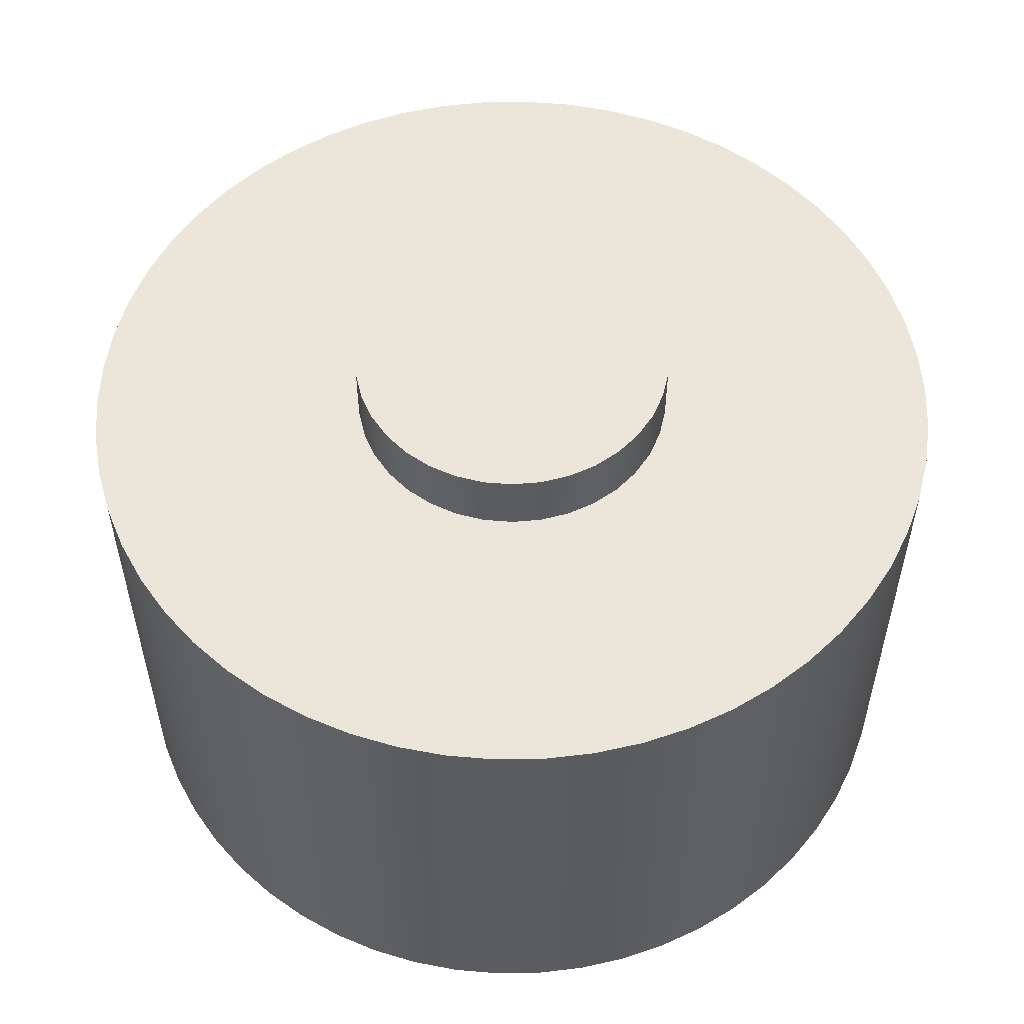
<metadata>
{"format":"obj","ext":"obj","renderer":"f3d","projection":"perspective","resolution":1024,"background":"white","views":[{"elev":54.6,"azim":48.6,"up":"+Y"}]}
</metadata>
<code>
v -0.889 -0.127 -1.089e-16
v -0.8791 -0.127 0.1325
v -0.8495 -0.127 0.262
v -0.801 -0.127 0.3857
v -0.7345 -0.127 0.5008
v -0.6517 -0.127 0.6047
v -0.5543 -0.127 0.695
v -0.4445 -0.127 0.7699
v -0.3248 -0.127 0.8275
v -0.1978 -0.127 0.8667
v -0.06644 -0.127 0.8865
v 0.06644 -0.127 0.8865
v 0.1978 -0.127 0.8667
v 0.3248 -0.127 0.8275
v 0.4445 -0.127 0.7699
v 0.5543 -0.127 0.695
v 0.6517 -0.127 0.6047
v 0.7345 -0.127 0.5008
v 0.801 -0.127 0.3857
v 0.8495 -0.127 0.262
v 0.8791 -0.127 0.1325
v 0.889 -0.127 0
v 0.8791 -0.127 -0.1325
v 0.8495 -0.127 -0.262
v 0.801 -0.127 -0.3857
v 0.7345 -0.127 -0.5008
v 0.6517 -0.127 -0.6047
v 0.5543 -0.127 -0.695
v 0.4445 -0.127 -0.7699
v 0.3248 -0.127 -0.8275
v 0.1978 -0.127 -0.8667
v 0.06644 -0.127 -0.8865
v -0.06644 -0.127 -0.8865
v -0.1978 -0.127 -0.8667
v -0.3248 -0.127 -0.8275
v -0.4445 -0.127 -0.7699
v -0.5543 -0.127 -0.695
v -0.6517 -0.127 -0.6047
v -0.7345 -0.127 -0.5008
v -0.801 -0.127 -0.3857
v -0.8495 -0.127 -0.262
v -0.8791 -0.127 -0.1325
v -0.889 -1.524 -1.089e-16
v -0.8791 -1.524 -0.1325
v -0.8495 -1.524 -0.262
v -0.801 -1.524 -0.3857
v -0.7345 -1.524 -0.5008
v -0.6517 -1.524 -0.6047
v -0.5543 -1.524 -0.695
v -0.4445 -1.524 -0.7699
v -0.3248 -1.524 -0.8275
v -0.1978 -1.524 -0.8667
v -0.06644 -1.524 -0.8865
v 0.06644 -1.524 -0.8865
v 0.1978 -1.524 -0.8667
v 0.3248 -1.524 -0.8275
v 0.4445 -1.524 -0.7699
v 0.5543 -1.524 -0.695
v 0.6517 -1.524 -0.6047
v 0.7345 -1.524 -0.5008
v 0.801 -1.524 -0.3857
v 0.8495 -1.524 -0.262
v 0.8791 -1.524 -0.1325
v 0.889 -1.524 0
v 0.8791 -1.524 0.1325
v 0.8495 -1.524 0.262
v 0.801 -1.524 0.3857
v 0.7345 -1.524 0.5008
v 0.6517 -1.524 0.6047
v 0.5543 -1.524 0.695
v 0.4445 -1.524 0.7699
v 0.3248 -1.524 0.8275
v 0.1978 -1.524 0.8667
v 0.06644 -1.524 0.8865
v -0.06644 -1.524 0.8865
v -0.1978 -1.524 0.8667
v -0.3248 -1.524 0.8275
v -0.4445 -1.524 0.7699
v -0.5543 -1.524 0.695
v -0.6517 -1.524 0.6047
v -0.7345 -1.524 0.5008
v -0.801 -1.524 0.3857
v -0.8495 -1.524 0.262
v -0.8791 -1.524 0.1325
v -0.889 -0.127 -1.089e-16
v -0.889 -1.524 -1.089e-16
v -0.889 -0.127 -1.089e-16
v -0.8791 -0.127 -0.1325
v -0.8495 -0.127 -0.262
v -0.801 -0.127 -0.3857
v -0.7345 -0.127 -0.5008
v -0.6517 -0.127 -0.6047
v -0.5543 -0.127 -0.695
v -0.4445 -0.127 -0.7699
v -0.3248 -0.127 -0.8275
v -0.1978 -0.127 -0.8667
v -0.06644 -0.127 -0.8865
v 0.06644 -0.127 -0.8865
v 0.1978 -0.127 -0.8667
v 0.3248 -0.127 -0.8275
v 0.4445 -0.127 -0.7699
v 0.5543 -0.127 -0.695
v 0.6517 -0.127 -0.6047
v 0.7345 -0.127 -0.5008
v 0.801 -0.127 -0.3857
v 0.8495 -0.127 -0.262
v 0.8791 -0.127 -0.1325
v 0.889 -0.127 0
v 0.8791 -0.127 0.1325
v 0.8495 -0.127 0.262
v 0.801 -0.127 0.3857
v 0.7345 -0.127 0.5008
v 0.6517 -0.127 0.6047
v 0.5543 -0.127 0.695
v 0.4445 -0.127 0.7699
v 0.3248 -0.127 0.8275
v 0.1978 -0.127 0.8667
v 0.06644 -0.127 0.8865
v -0.06644 -0.127 0.8865
v -0.1978 -0.127 0.8667
v -0.3248 -0.127 0.8275
v -0.4445 -0.127 0.7699
v -0.5543 -0.127 0.695
v -0.6517 -0.127 0.6047
v -0.7345 -0.127 0.5008
v -0.801 -0.127 0.3857
v -0.8495 -0.127 0.262
v -0.8791 -0.127 0.1325
v -0.889 -1.524 -1.089e-16
v -0.8791 -1.524 0.1325
v -0.8495 -1.524 0.262
v -0.801 -1.524 0.3857
v -0.7345 -1.524 0.5008
v -0.6517 -1.524 0.6047
v -0.5543 -1.524 0.695
v -0.4445 -1.524 0.7699
v -0.3248 -1.524 0.8275
v -0.1978 -1.524 0.8667
v -0.06644 -1.524 0.8865
v 0.06644 -1.524 0.8865
v 0.1978 -1.524 0.8667
v 0.3248 -1.524 0.8275
v 0.4445 -1.524 0.7699
v 0.5543 -1.524 0.695
v 0.6517 -1.524 0.6047
v 0.7345 -1.524 0.5008
v 0.801 -1.524 0.3857
v 0.8495 -1.524 0.262
v 0.8791 -1.524 0.1325
v 0.889 -1.524 0
v 0.8791 -1.524 -0.1325
v 0.8495 -1.524 -0.262
v 0.801 -1.524 -0.3857
v 0.7345 -1.524 -0.5008
v 0.6517 -1.524 -0.6047
v 0.5543 -1.524 -0.695
v 0.4445 -1.524 -0.7699
v 0.3248 -1.524 -0.8275
v 0.1978 -1.524 -0.8667
v 0.06644 -1.524 -0.8865
v -0.06644 -1.524 -0.8865
v -0.1978 -1.524 -0.8667
v -0.3248 -1.524 -0.8275
v -0.4445 -1.524 -0.7699
v -0.5543 -1.524 -0.695
v -0.6517 -1.524 -0.6047
v -0.7345 -1.524 -0.5008
v -0.801 -1.524 -0.3857
v -0.8495 -1.524 -0.262
v -0.8791 -1.524 -0.1325
v -1.714 -1.524 -2.1e-16
v -1.704 -1.524 -0.1854
v -1.674 -1.524 -0.3686
v -1.625 -1.524 -0.5474
v -1.556 -1.524 -0.7199
v -1.469 -1.524 -0.8839
v -1.365 -1.524 -1.038
v -1.245 -1.524 -1.179
v -1.11 -1.524 -1.307
v -0.9622 -1.524 -1.419
v -0.8031 -1.524 -1.515
v -0.6346 -1.524 -1.593
v -0.4587 -1.524 -1.652
v -0.2774 -1.524 -1.692
v -0.09282 -1.524 -1.712
v 0.09282 -1.524 -1.712
v 0.2774 -1.524 -1.692
v 0.4587 -1.524 -1.652
v 0.6346 -1.524 -1.593
v 0.8031 -1.524 -1.515
v 0.9622 -1.524 -1.419
v 1.11 -1.524 -1.307
v 1.245 -1.524 -1.179
v 1.365 -1.524 -1.038
v 1.469 -1.524 -0.8839
v 1.556 -1.524 -0.7199
v 1.625 -1.524 -0.5474
v 1.674 -1.524 -0.3686
v 1.704 -1.524 -0.1854
v 1.714 -1.524 0
v 1.704 -1.524 0.1854
v 1.674 -1.524 0.3686
v 1.625 -1.524 0.5474
v 1.556 -1.524 0.7199
v 1.469 -1.524 0.8839
v 1.365 -1.524 1.038
v 1.245 -1.524 1.179
v 1.11 -1.524 1.307
v 0.9622 -1.524 1.419
v 0.8031 -1.524 1.515
v 0.6346 -1.524 1.593
v 0.4587 -1.524 1.652
v 0.2774 -1.524 1.692
v 0.09282 -1.524 1.712
v -0.09282 -1.524 1.712
v -0.2774 -1.524 1.692
v -0.4587 -1.524 1.652
v -0.6346 -1.524 1.593
v -0.8031 -1.524 1.515
v -0.9622 -1.524 1.419
v -1.11 -1.524 1.307
v -1.245 -1.524 1.179
v -1.365 -1.524 1.038
v -1.469 -1.524 0.8839
v -1.556 -1.524 0.7199
v -1.625 -1.524 0.5474
v -1.674 -1.524 0.3686
v -1.704 -1.524 0.1854
v 0.635 0.635 -7.777e-17
v 0.6248 0.635 0.1134
v 0.5945 0.635 0.2231
v 0.5451 0.635 0.3257
v 0.4782 0.635 0.4178
v 0.3959 0.635 0.4965
v 0.3009 0.635 0.5592
v 0.1962 0.635 0.6039
v 0.08524 0.635 0.6293
v -0.02849 0.635 0.6344
v -0.1413 0.635 0.6191
v -0.2496 0.635 0.5839
v -0.3498 0.635 0.53
v -0.4388 0.635 0.459
v -0.5137 0.635 0.3732
v -0.5721 0.635 0.2755
v -0.6121 0.635 0.1689
v -0.6324 0.635 0.05692
v -0.6324 0.635 -0.05692
v -0.6121 0.635 -0.1689
v -0.5721 0.635 -0.2755
v -0.5137 0.635 -0.3732
v -0.4388 0.635 -0.459
v -0.3498 0.635 -0.53
v -0.2496 0.635 -0.5839
v -0.1413 0.635 -0.6191
v -0.02849 0.635 -0.6344
v 0.08524 0.635 -0.6293
v 0.1962 0.635 -0.6039
v 0.3009 0.635 -0.5592
v 0.3959 0.635 -0.4965
v 0.4782 0.635 -0.4178
v 0.5451 0.635 -0.3257
v 0.5945 0.635 -0.2231
v 0.6248 0.635 -0.1134
v 0.635 0.381 -7.777e-17
v 0.6248 0.381 -0.1134
v 0.5945 0.381 -0.2231
v 0.5451 0.381 -0.3257
v 0.4782 0.381 -0.4178
v 0.3959 0.381 -0.4965
v 0.3009 0.381 -0.5592
v 0.1962 0.381 -0.6039
v 0.08524 0.381 -0.6293
v -0.02849 0.381 -0.6344
v -0.1413 0.381 -0.6191
v -0.2496 0.381 -0.5839
v -0.3498 0.381 -0.53
v -0.4388 0.381 -0.459
v -0.5137 0.381 -0.3732
v -0.5721 0.381 -0.2755
v -0.6121 0.381 -0.1689
v -0.6324 0.381 -0.05692
v -0.6324 0.381 0.05692
v -0.6121 0.381 0.1689
v -0.5721 0.381 0.2755
v -0.5137 0.381 0.3732
v -0.4388 0.381 0.459
v -0.3498 0.381 0.53
v -0.2496 0.381 0.5839
v -0.1413 0.381 0.6191
v -0.02849 0.381 0.6344
v 0.08524 0.381 0.6293
v 0.1962 0.381 0.6039
v 0.3009 0.381 0.5592
v 0.3959 0.381 0.4965
v 0.4782 0.381 0.4178
v 0.5451 0.381 0.3257
v 0.5945 0.381 0.2231
v 0.6248 0.381 0.1134
v 0.635 0.381 -7.777e-17
v 0.635 0.635 -7.777e-17
v 0.635 0.635 -7.777e-17
v 0.6248 0.635 -0.1134
v 0.5945 0.635 -0.2231
v 0.5451 0.635 -0.3257
v 0.4782 0.635 -0.4178
v 0.3959 0.635 -0.4965
v 0.3009 0.635 -0.5592
v 0.1962 0.635 -0.6039
v 0.08524 0.635 -0.6293
v -0.02849 0.635 -0.6344
v -0.1413 0.635 -0.6191
v -0.2496 0.635 -0.5839
v -0.3498 0.635 -0.53
v -0.4388 0.635 -0.459
v -0.5137 0.635 -0.3732
v -0.5721 0.635 -0.2755
v -0.6121 0.635 -0.1689
v -0.6324 0.635 -0.05692
v -0.6324 0.635 0.05692
v -0.6121 0.635 0.1689
v -0.5721 0.635 0.2755
v -0.5137 0.635 0.3732
v -0.4388 0.635 0.459
v -0.3498 0.635 0.53
v -0.2496 0.635 0.5839
v -0.1413 0.635 0.6191
v -0.02849 0.635 0.6344
v 0.08524 0.635 0.6293
v 0.1962 0.635 0.6039
v 0.3009 0.635 0.5592
v 0.3959 0.635 0.4965
v 0.4782 0.635 0.4178
v 0.5451 0.635 0.3257
v 0.5945 0.635 0.2231
v 0.6248 0.635 0.1134
v -1.714 -1.524 -2.1e-16
v -1.704 -1.524 0.1854
v -1.674 -1.524 0.3686
v -1.625 -1.524 0.5474
v -1.556 -1.524 0.7199
v -1.469 -1.524 0.8839
v -1.365 -1.524 1.038
v -1.245 -1.524 1.179
v -1.11 -1.524 1.307
v -0.9622 -1.524 1.419
v -0.8031 -1.524 1.515
v -0.6346 -1.524 1.593
v -0.4587 -1.524 1.652
v -0.2774 -1.524 1.692
v -0.09282 -1.524 1.712
v 0.09282 -1.524 1.712
v 0.2774 -1.524 1.692
v 0.4587 -1.524 1.652
v 0.6346 -1.524 1.593
v 0.8031 -1.524 1.515
v 0.9622 -1.524 1.419
v 1.11 -1.524 1.307
v 1.245 -1.524 1.179
v 1.365 -1.524 1.038
v 1.469 -1.524 0.8839
v 1.556 -1.524 0.7199
v 1.625 -1.524 0.5474
v 1.674 -1.524 0.3686
v 1.704 -1.524 0.1854
v 1.714 -1.524 0
v 1.704 -1.524 -0.1854
v 1.674 -1.524 -0.3686
v 1.625 -1.524 -0.5474
v 1.556 -1.524 -0.7199
v 1.469 -1.524 -0.8839
v 1.365 -1.524 -1.038
v 1.245 -1.524 -1.179
v 1.11 -1.524 -1.307
v 0.9622 -1.524 -1.419
v 0.8031 -1.524 -1.515
v 0.6346 -1.524 -1.593
v 0.4587 -1.524 -1.652
v 0.2774 -1.524 -1.692
v 0.09282 -1.524 -1.712
v -0.09282 -1.524 -1.712
v -0.2774 -1.524 -1.692
v -0.4587 -1.524 -1.652
v -0.6346 -1.524 -1.593
v -0.8031 -1.524 -1.515
v -0.9622 -1.524 -1.419
v -1.11 -1.524 -1.307
v -1.245 -1.524 -1.179
v -1.365 -1.524 -1.038
v -1.469 -1.524 -0.8839
v -1.556 -1.524 -0.7199
v -1.625 -1.524 -0.5474
v -1.674 -1.524 -0.3686
v -1.704 -1.524 -0.1854
v -1.714 0.381 2.1e-16
v -1.704 0.381 -0.1854
v -1.674 0.381 -0.3686
v -1.625 0.381 -0.5474
v -1.556 0.381 -0.7199
v -1.469 0.381 -0.8839
v -1.365 0.381 -1.038
v -1.245 0.381 -1.179
v -1.11 0.381 -1.307
v -0.9622 0.381 -1.419
v -0.8031 0.381 -1.515
v -0.6346 0.381 -1.593
v -0.4587 0.381 -1.652
v -0.2774 0.381 -1.692
v -0.09282 0.381 -1.712
v 0.09282 0.381 -1.712
v 0.2774 0.381 -1.692
v 0.4587 0.381 -1.652
v 0.6346 0.381 -1.593
v 0.8031 0.381 -1.515
v 0.9622 0.381 -1.419
v 1.11 0.381 -1.307
v 1.245 0.381 -1.179
v 1.365 0.381 -1.038
v 1.469 0.381 -0.8839
v 1.556 0.381 -0.7199
v 1.625 0.381 -0.5474
v 1.674 0.381 -0.3686
v 1.704 0.381 -0.1854
v 1.714 0.381 0
v 1.704 0.381 0.1854
v 1.674 0.381 0.3686
v 1.625 0.381 0.5474
v 1.556 0.381 0.7199
v 1.469 0.381 0.8839
v 1.365 0.381 1.038
v 1.245 0.381 1.179
v 1.11 0.381 1.307
v 0.9622 0.381 1.419
v 0.8031 0.381 1.515
v 0.6346 0.381 1.593
v 0.4587 0.381 1.652
v 0.2774 0.381 1.692
v 0.09282 0.381 1.712
v -0.09282 0.381 1.712
v -0.2774 0.381 1.692
v -0.4587 0.381 1.652
v -0.6346 0.381 1.593
v -0.8031 0.381 1.515
v -0.9622 0.381 1.419
v -1.11 0.381 1.307
v -1.245 0.381 1.179
v -1.365 0.381 1.038
v -1.469 0.381 0.8839
v -1.556 0.381 0.7199
v -1.625 0.381 0.5474
v -1.674 0.381 0.3686
v -1.704 0.381 0.1854
v -1.714 -1.524 -2.1e-16
v -1.714 0.381 2.1e-16
v 0.635 0.381 -7.777e-17
v 0.6248 0.381 0.1134
v 0.5945 0.381 0.2231
v 0.5451 0.381 0.3257
v 0.4782 0.381 0.4178
v 0.3959 0.381 0.4965
v 0.3009 0.381 0.5592
v 0.1962 0.381 0.6039
v 0.08524 0.381 0.6293
v -0.02849 0.381 0.6344
v -0.1413 0.381 0.6191
v -0.2496 0.381 0.5839
v -0.3498 0.381 0.53
v -0.4388 0.381 0.459
v -0.5137 0.381 0.3732
v -0.5721 0.381 0.2755
v -0.6121 0.381 0.1689
v -0.6324 0.381 0.05692
v -0.6324 0.381 -0.05692
v -0.6121 0.381 -0.1689
v -0.5721 0.381 -0.2755
v -0.5137 0.381 -0.3732
v -0.4388 0.381 -0.459
v -0.3498 0.381 -0.53
v -0.2496 0.381 -0.5839
v -0.1413 0.381 -0.6191
v -0.02849 0.381 -0.6344
v 0.08524 0.381 -0.6293
v 0.1962 0.381 -0.6039
v 0.3009 0.381 -0.5592
v 0.3959 0.381 -0.4965
v 0.4782 0.381 -0.4178
v 0.5451 0.381 -0.3257
v 0.5945 0.381 -0.2231
v 0.6248 0.381 -0.1134
v -1.714 0.381 2.1e-16
v -1.704 0.381 0.1854
v -1.674 0.381 0.3686
v -1.625 0.381 0.5474
v -1.556 0.381 0.7199
v -1.469 0.381 0.8839
v -1.365 0.381 1.038
v -1.245 0.381 1.179
v -1.11 0.381 1.307
v -0.9622 0.381 1.419
v -0.8031 0.381 1.515
v -0.6346 0.381 1.593
v -0.4587 0.381 1.652
v -0.2774 0.381 1.692
v -0.09282 0.381 1.712
v 0.09282 0.381 1.712
v 0.2774 0.381 1.692
v 0.4587 0.381 1.652
v 0.6346 0.381 1.593
v 0.8031 0.381 1.515
v 0.9622 0.381 1.419
v 1.11 0.381 1.307
v 1.245 0.381 1.179
v 1.365 0.381 1.038
v 1.469 0.381 0.8839
v 1.556 0.381 0.7199
v 1.625 0.381 0.5474
v 1.674 0.381 0.3686
v 1.704 0.381 0.1854
v 1.714 0.381 0
v 1.704 0.381 -0.1854
v 1.674 0.381 -0.3686
v 1.625 0.381 -0.5474
v 1.556 0.381 -0.7199
v 1.469 0.381 -0.8839
v 1.365 0.381 -1.038
v 1.245 0.381 -1.179
v 1.11 0.381 -1.307
v 0.9622 0.381 -1.419
v 0.8031 0.381 -1.515
v 0.6346 0.381 -1.593
v 0.4587 0.381 -1.652
v 0.2774 0.381 -1.692
v 0.09282 0.381 -1.712
v -0.09282 0.381 -1.712
v -0.2774 0.381 -1.692
v -0.4587 0.381 -1.652
v -0.6346 0.381 -1.593
v -0.8031 0.381 -1.515
v -0.9622 0.381 -1.419
v -1.11 0.381 -1.307
v -1.245 0.381 -1.179
v -1.365 0.381 -1.038
v -1.469 0.381 -0.8839
v -1.556 0.381 -0.7199
v -1.625 0.381 -0.5474
v -1.674 0.381 -0.3686
v -1.704 0.381 -0.1854
g 0aa4235a-e2cc-11ea-abc1-54bf646e7e1f
f 2 84 1
f 1 84 86
f 85 43 42
f 42 43 44
f 42 44 41
f 41 44 45
f 41 45 40
f 40 45 46
f 40 46 39
f 39 46 47
f 39 47 38
f 38 47 48
f 38 48 37
f 37 48 49
f 37 49 36
f 36 49 50
f 36 50 35
f 35 50 51
f 35 51 34
f 34 51 52
f 34 52 33
f 33 52 53
f 33 53 32
f 32 53 54
f 32 54 31
f 31 54 55
f 31 55 30
f 30 55 56
f 30 56 29
f 29 56 57
f 29 57 28
f 28 57 58
f 28 58 27
f 27 58 59
f 27 59 26
f 26 59 60
f 26 60 25
f 25 60 61
f 25 61 24
f 24 61 62
f 24 62 23
f 23 62 63
f 23 63 22
f 22 63 64
f 22 64 21
f 21 64 65
f 21 65 20
f 20 65 66
f 20 66 19
f 19 66 67
f 19 67 18
f 18 67 68
f 18 68 17
f 17 68 69
f 17 69 16
f 16 69 70
f 16 70 15
f 15 70 71
f 15 71 14
f 14 71 72
f 14 72 13
f 13 72 73
f 13 73 12
f 12 73 74
f 12 74 11
f 11 74 75
f 11 75 10
f 10 75 76
f 10 76 9
f 9 76 77
f 9 77 8
f 8 77 78
f 8 78 7
f 7 78 79
f 7 79 6
f 6 79 80
f 6 80 5
f 5 80 81
f 5 81 4
f 4 81 82
f 4 82 3
f 3 82 83
f 3 83 2
f 2 83 84
g 0aa7083a-e2cc-11ea-8aeb-54bf646e7e1f
f 88 107 87
f 87 107 108
f 87 108 128
f 128 108 109
f 128 109 127
f 127 109 110
f 127 110 126
f 126 110 111
f 126 111 125
f 125 111 112
f 125 112 124
f 124 112 113
f 124 113 123
f 123 113 114
f 123 114 122
f 122 114 115
f 122 115 121
f 121 115 116
f 121 116 120
f 120 116 117
f 120 117 119
f 119 117 118
f 107 88 106
f 106 88 89
f 106 89 105
f 105 89 90
f 105 90 104
f 104 90 91
f 104 91 103
f 103 91 92
f 103 92 102
f 102 92 93
f 102 93 101
f 101 93 94
f 101 94 100
f 100 94 95
f 100 95 99
f 99 95 96
f 99 96 98
f 98 96 97
g 0a4b07da-e2cc-11ea-8345-54bf646e7e1f
f 130 228 129
f 129 228 171
f 129 171 172
f 228 130 227
f 227 130 131
f 227 131 226
f 226 131 132
f 226 132 225
f 225 132 224
f 224 132 133
f 224 133 223
f 223 133 134
f 223 134 222
f 222 134 221
f 221 134 135
f 221 135 220
f 220 135 136
f 220 136 219
f 219 136 137
f 219 137 218
f 218 137 217
f 217 137 138
f 217 138 216
f 216 138 139
f 216 139 215
f 215 139 140
f 215 140 214
f 214 140 213
f 213 140 141
f 213 141 212
f 212 141 142
f 212 142 211
f 211 142 210
f 210 142 143
f 210 143 209
f 209 143 144
f 209 144 208
f 208 144 145
f 208 145 207
f 207 145 206
f 206 145 146
f 206 146 205
f 205 146 147
f 205 147 204
f 204 147 203
f 203 147 148
f 203 148 202
f 202 148 149
f 202 149 201
f 201 149 150
f 201 150 200
f 200 150 199
f 199 150 151
f 199 151 198
f 198 151 152
f 198 152 197
f 197 152 153
f 197 153 196
f 196 153 195
f 195 153 154
f 195 154 194
f 194 154 155
f 194 155 193
f 193 155 192
f 192 155 156
f 192 156 191
f 191 156 157
f 191 157 190
f 190 157 158
f 190 158 189
f 189 158 188
f 188 158 159
f 188 159 187
f 187 159 160
f 187 160 186
f 186 160 161
f 186 161 185
f 185 161 184
f 184 161 162
f 184 162 183
f 183 162 163
f 183 163 182
f 182 163 181
f 181 163 164
f 181 164 180
f 180 164 165
f 180 165 179
f 179 165 166
f 179 166 178
f 178 166 177
f 177 166 167
f 177 167 176
f 176 167 168
f 176 168 175
f 175 168 174
f 174 168 169
f 174 169 173
f 173 169 170
f 173 170 172
f 172 170 129
g 09e7b81c-e2cc-11ea-8355-54bf646e7e1f
f 230 298 229
f 229 298 299
f 300 264 263
f 263 264 265
f 263 265 262
f 262 265 266
f 262 266 261
f 261 266 267
f 261 267 260
f 260 267 268
f 260 268 259
f 259 268 269
f 259 269 258
f 258 269 270
f 258 270 257
f 257 270 271
f 257 271 256
f 256 271 272
f 256 272 255
f 255 272 273
f 255 273 254
f 254 273 274
f 254 274 253
f 253 274 275
f 253 275 252
f 252 275 276
f 252 276 251
f 251 276 277
f 251 277 250
f 250 277 278
f 250 278 249
f 249 278 279
f 249 279 248
f 248 279 280
f 248 280 247
f 247 280 281
f 247 281 246
f 246 281 282
f 246 282 245
f 245 282 283
f 245 283 244
f 244 283 284
f 244 284 243
f 243 284 285
f 243 285 242
f 242 285 286
f 242 286 241
f 241 286 287
f 241 287 240
f 240 287 288
f 240 288 239
f 239 288 289
f 239 289 238
f 238 289 290
f 238 290 237
f 237 290 291
f 237 291 236
f 236 291 292
f 236 292 235
f 235 292 293
f 235 293 234
f 234 293 294
f 234 294 233
f 233 294 295
f 233 295 232
f 232 295 296
f 232 296 231
f 231 296 297
f 231 297 230
f 230 297 298
g 09e9b312-e2cc-11ea-aead-54bf646e7e1f
f 302 318 301
f 301 318 319
f 301 319 335
f 335 319 320
f 335 320 334
f 334 320 321
f 334 321 333
f 333 321 322
f 333 322 332
f 332 322 323
f 332 323 331
f 331 323 324
f 331 324 330
f 330 324 325
f 330 325 329
f 329 325 326
f 329 326 328
f 328 326 327
f 318 302 317
f 317 302 303
f 317 303 316
f 316 303 304
f 316 304 315
f 315 304 305
f 315 305 314
f 314 305 306
f 314 306 313
f 313 306 307
f 313 307 312
f 312 307 308
f 312 308 311
f 311 308 309
f 311 309 310
g 09848ea6-e2cc-11ea-8993-54bf646e7e1f
f 337 451 336
f 336 451 453
f 452 394 393
f 393 394 395
f 393 395 392
f 392 395 396
f 392 396 391
f 391 396 397
f 391 397 390
f 390 397 398
f 390 398 389
f 389 398 399
f 389 399 388
f 388 399 400
f 388 400 387
f 387 400 401
f 387 401 386
f 386 401 402
f 386 402 385
f 385 402 403
f 385 403 384
f 384 403 404
f 384 404 383
f 383 404 405
f 383 405 382
f 382 405 406
f 382 406 381
f 381 406 407
f 381 407 380
f 380 407 408
f 380 408 379
f 379 408 409
f 379 409 378
f 378 409 410
f 378 410 377
f 377 410 411
f 377 411 376
f 376 411 412
f 376 412 375
f 375 412 413
f 375 413 374
f 374 413 414
f 374 414 373
f 373 414 415
f 373 415 372
f 372 415 416
f 372 416 371
f 371 416 417
f 371 417 370
f 370 417 418
f 370 418 369
f 369 418 419
f 369 419 368
f 368 419 420
f 368 420 367
f 367 420 421
f 367 421 366
f 366 421 422
f 366 422 365
f 365 422 423
f 365 423 364
f 364 423 424
f 364 424 363
f 363 424 425
f 363 425 362
f 362 425 426
f 362 426 361
f 361 426 427
f 361 427 360
f 360 427 428
f 360 428 359
f 359 428 429
f 359 429 358
f 358 429 430
f 358 430 357
f 357 430 431
f 357 431 356
f 356 431 432
f 356 432 355
f 355 432 433
f 355 433 354
f 354 433 434
f 354 434 353
f 353 434 435
f 353 435 352
f 352 435 436
f 352 436 351
f 351 436 437
f 351 437 350
f 350 437 438
f 350 438 349
f 349 438 439
f 349 439 348
f 348 439 440
f 348 440 347
f 347 440 441
f 347 441 346
f 346 441 442
f 346 442 345
f 345 442 443
f 345 443 344
f 344 443 444
f 344 444 343
f 343 444 445
f 343 445 342
f 342 445 446
f 342 446 341
f 341 446 447
f 341 447 340
f 340 447 448
f 340 448 339
f 339 448 449
f 339 449 338
f 338 449 450
f 338 450 337
f 337 450 451
g 0986d78a-e2cc-11ea-944a-54bf646e7e1f
f 455 517 454
f 454 517 518
f 454 518 519
f 517 455 516
f 516 455 456
f 516 456 515
f 515 456 514
f 514 456 457
f 514 457 513
f 513 457 512
f 512 457 458
f 512 458 511
f 511 458 459
f 511 459 510
f 510 459 509
f 509 459 460
f 509 460 508
f 508 460 507
f 507 460 461
f 507 461 506
f 506 461 462
f 506 462 505
f 505 462 504
f 504 462 463
f 504 463 503
f 503 463 502
f 502 463 464
f 502 464 501
f 501 464 465
f 501 465 500
f 500 465 499
f 499 465 466
f 499 466 498
f 498 466 497
f 497 466 467
f 497 467 496
f 496 467 468
f 496 468 495
f 495 468 494
f 494 468 469
f 494 469 493
f 493 469 492
f 492 469 470
f 492 470 491
f 491 470 471
f 491 471 490
f 490 471 489
f 489 471 472
f 489 472 546
f 546 472 545
f 545 472 473
f 545 473 544
f 544 473 474
f 544 474 543
f 543 474 542
f 542 474 475
f 542 475 541
f 541 475 540
f 540 475 476
f 540 476 539
f 539 476 477
f 539 477 538
f 538 477 537
f 537 477 478
f 537 478 536
f 536 478 535
f 535 478 479
f 535 479 534
f 534 479 480
f 534 480 533
f 533 480 532
f 532 480 481
f 532 481 531
f 531 481 530
f 530 481 482
f 530 482 529
f 529 482 483
f 529 483 528
f 528 483 527
f 527 483 484
f 527 484 526
f 526 484 525
f 525 484 485
f 525 485 524
f 524 485 486
f 524 486 523
f 523 486 522
f 522 486 487
f 522 487 521
f 521 487 520
f 520 487 488
f 520 488 519
f 519 488 454

</code>
